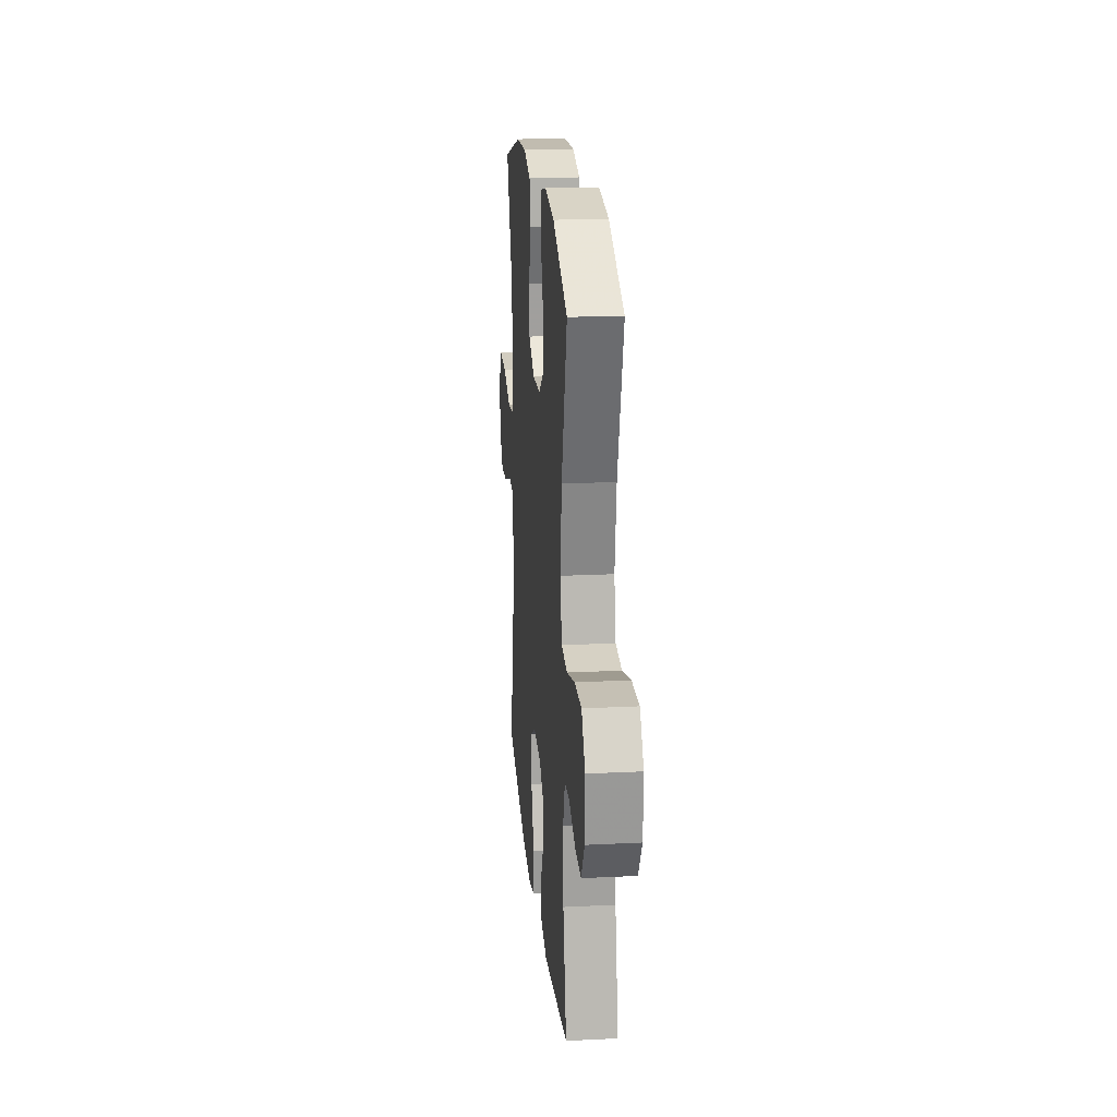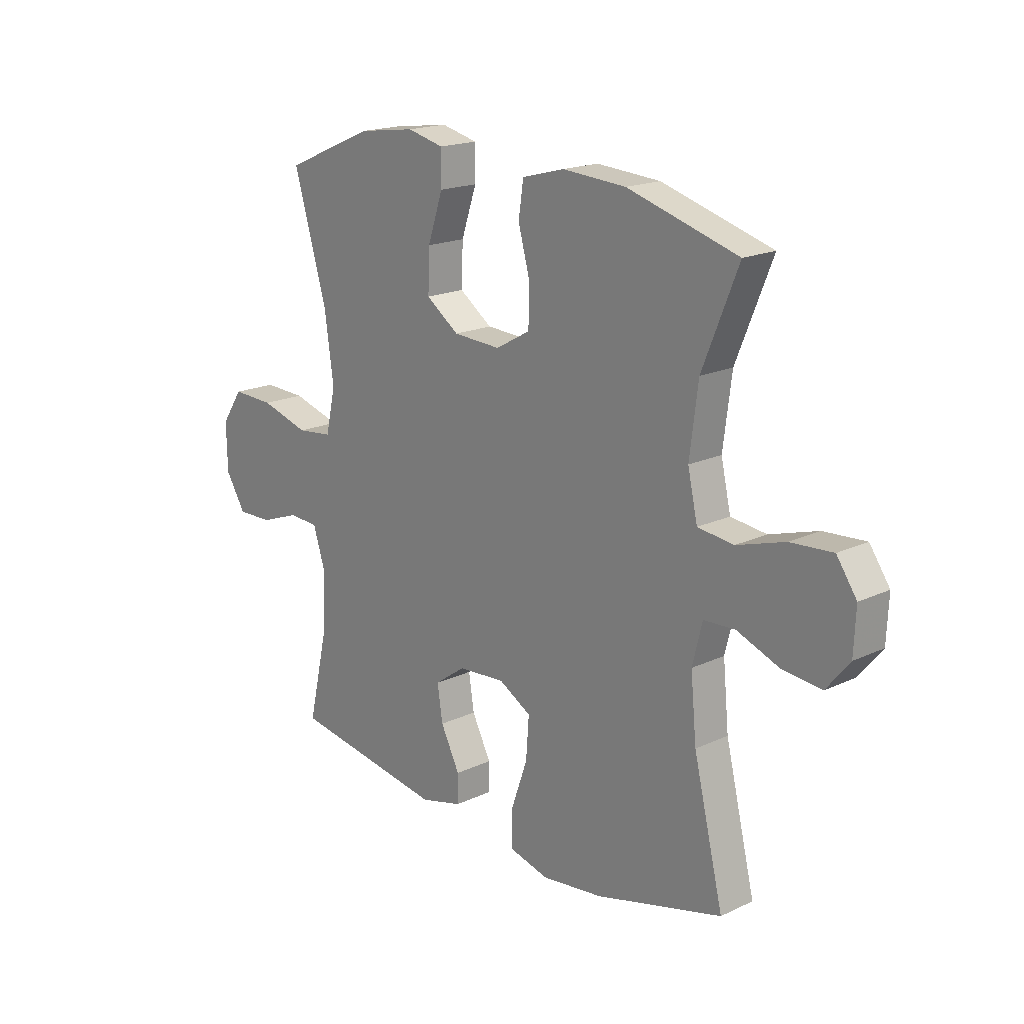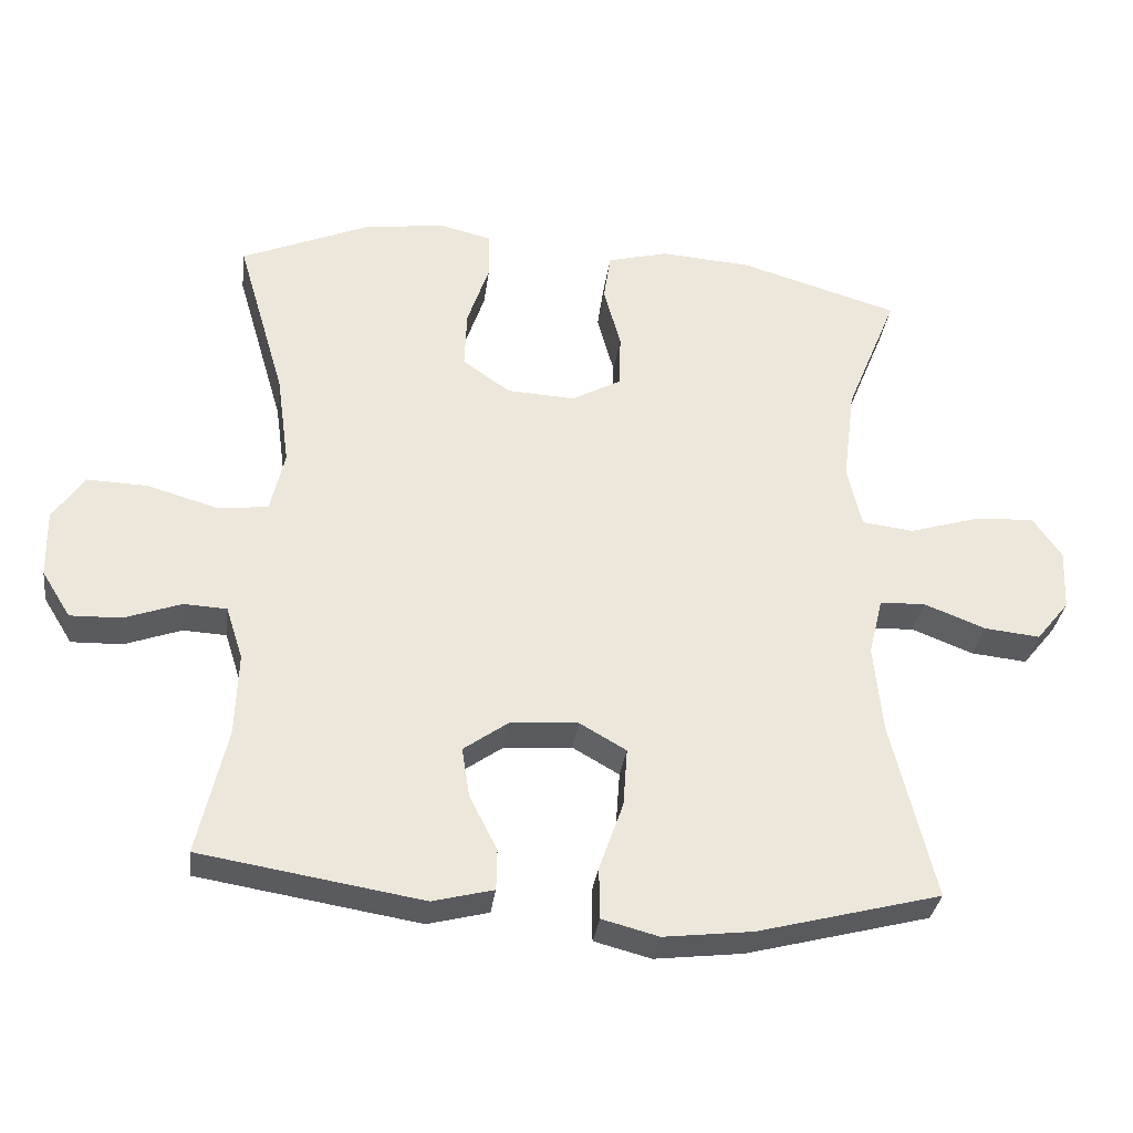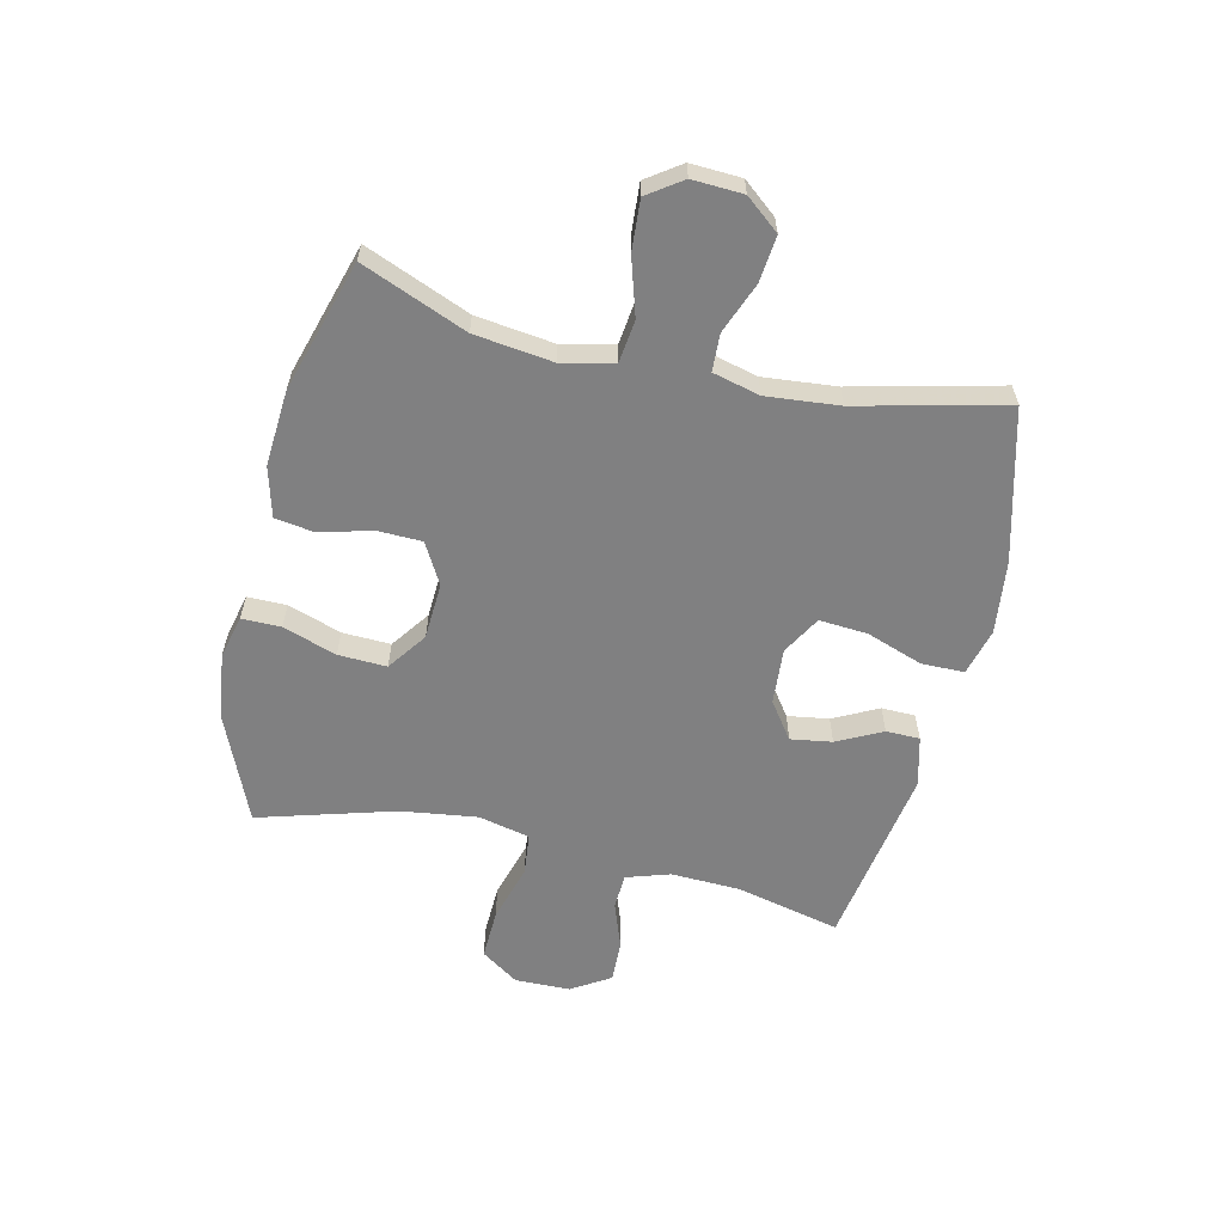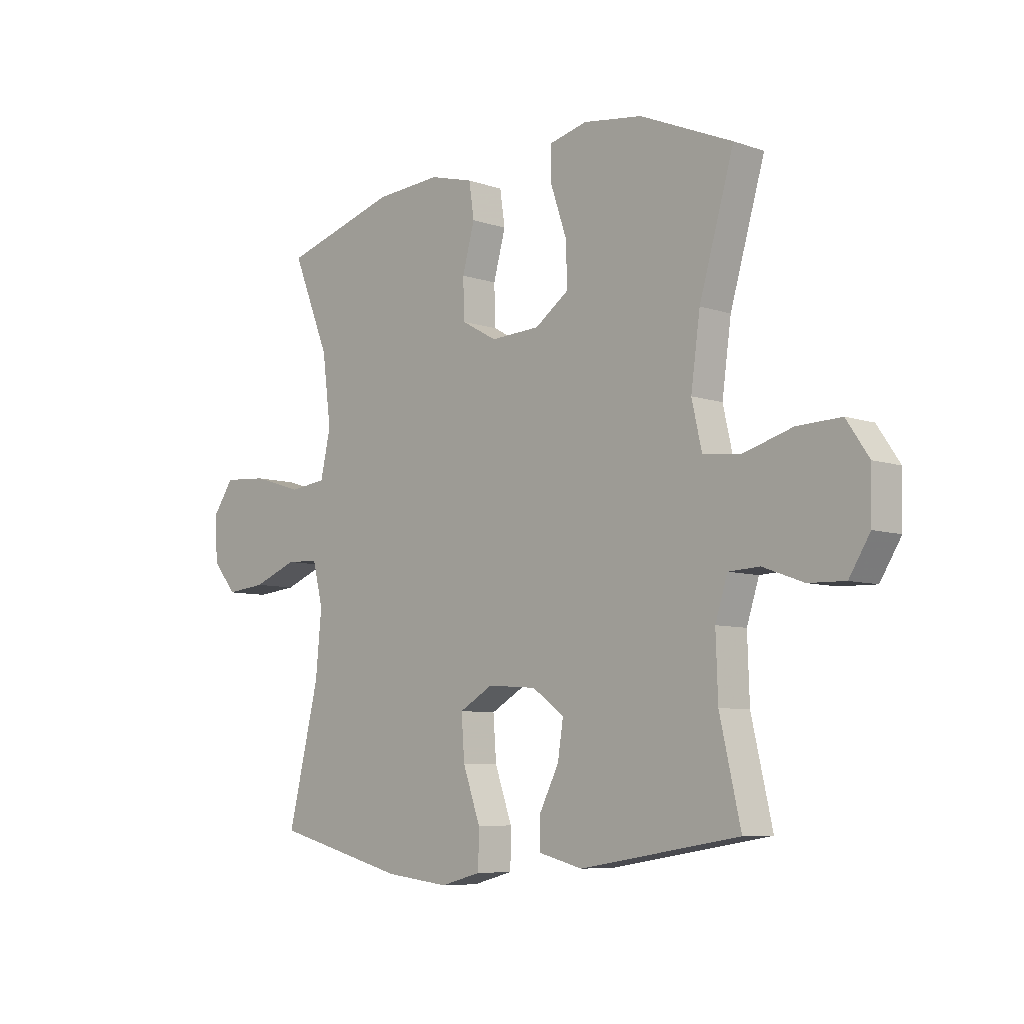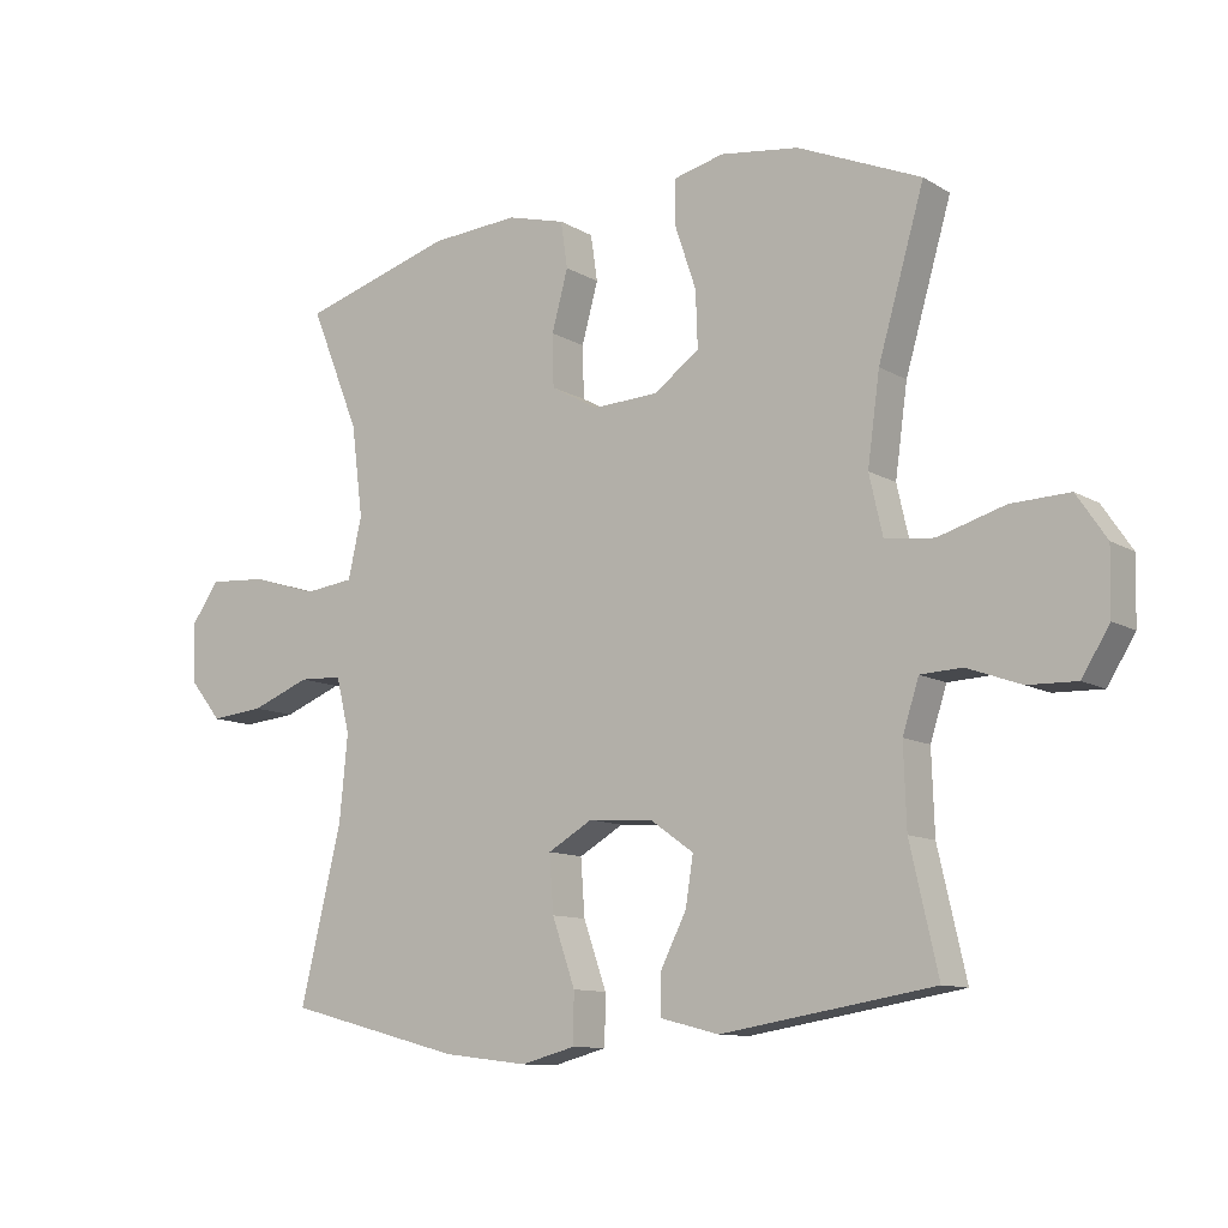
<metadata>
{"format":"obj","ext":"obj","renderer":"f3d","projection":"perspective","resolution":1024,"background":"white","views":[{"elev":20.4,"azim":-95.2,"up":"+Z"},{"elev":18.3,"azim":47.8,"up":"+Z"},{"elev":-33.0,"azim":-7.5,"up":"+Z"},{"elev":-60.2,"azim":76.9,"up":"+Y"},{"elev":-7.3,"azim":-134.3,"up":"+Z"},{"elev":-10.8,"azim":-144.8,"up":"+Z"}]}
</metadata>
<code>
v 0.5 0.07 -0.5
v 0.241 0.07 -0.568
v 0.116 0.07 -0.583
v 0.036 0.07 -0.562
v 0.035 0.07 -0.489
v 0.069 0.07 -0.392
v 0.075 0.07 -0.309
v 0.009 0.07 -0.271
v -0.087 0.07 -0.278
v -0.15 0.07 -0.323
v -0.139 0.07 -0.394
v -0.1 0.07 -0.471
v -0.101 0.07 -0.529
v -0.187 0.07 -0.551
v -0.5 0.07 -0.5
v -0.459 0.07 -0.32
v -0.455 0.07 -0.202
v -0.479 0.07 -0.127
v -0.54 0.07 -0.124
v -0.62 0.07 -0.153
v -0.692 0.07 -0.155
v -0.733 0.07 -0.089
v -0.735 0.07 0.006
v -0.691 0.07 0.071
v -0.605 0.07 0.068
v -0.506 0.07 0.039
v -0.434 0.07 0.047
v -0.414 0.07 0.135
v -0.432 0.07 0.266
v -0.5 0.07 0.5
v -0.318 0.07 0.578
v -0.202 0.07 0.594
v -0.128 0.07 0.576
v -0.128 0.07 0.509
v -0.159 0.07 0.417
v -0.162 0.07 0.334
v -0.095 0.07 0.286
v 0.002 0.07 0.281
v 0.072 0.07 0.32
v 0.074 0.07 0.397
v 0.05 0.07 0.485
v 0.06 0.07 0.553
v 0.146 0.07 0.576
v 0.275 0.07 0.567
v 0.5 0.07 0.5
v 0.427 0.07 0.32
v 0.41 0.07 0.186
v 0.43 0.07 0.097
v 0.503 0.07 0.088
v 0.601 0.07 0.118
v 0.687 0.07 0.124
v 0.728 0.07 0.065
v 0.724 0.07 -0.022
v 0.677 0.07 -0.08
v 0.598 0.07 -0.072
v 0.511 0.07 -0.038
v 0.447 0.07 -0.041
v 0.427 0.07 -0.122
v 0.439 0.07 -0.247
v 0.5 0 -0.5
v 0.241 0 -0.568
v 0.116 0 -0.583
v 0.036 0 -0.562
v 0.035 0 -0.489
v 0.069 0 -0.392
v 0.075 0 -0.309
v 0.009 0 -0.271
v -0.087 0 -0.278
v -0.15 0 -0.323
v -0.139 0 -0.394
v -0.1 0 -0.471
v -0.101 0 -0.529
v -0.187 0 -0.551
v -0.5 0 -0.5
v -0.459 0 -0.32
v -0.455 0 -0.202
v -0.479 0 -0.127
v -0.54 0 -0.124
v -0.62 0 -0.153
v -0.692 0 -0.155
v -0.733 0 -0.089
v -0.735 0 0.006
v -0.691 0 0.071
v -0.605 0 0.068
v -0.506 0 0.039
v -0.434 0 0.047
v -0.414 0 0.135
v -0.432 0 0.266
v -0.5 0 0.5
v -0.318 0 0.578
v -0.202 0 0.594
v -0.128 0 0.576
v -0.128 0 0.509
v -0.159 0 0.417
v -0.162 0 0.334
v -0.095 0 0.286
v 0.002 0 0.281
v 0.072 0 0.32
v 0.074 0 0.397
v 0.05 0 0.485
v 0.06 0 0.553
v 0.146 0 0.576
v 0.275 0 0.567
v 0.5 0 0.5
v 0.427 0 0.32
v 0.41 0 0.186
v 0.43 0 0.097
v 0.503 0 0.088
v 0.601 0 0.118
v 0.687 0 0.124
v 0.728 0 0.065
v 0.724 0 -0.022
v 0.677 0 -0.08
v 0.598 0 -0.072
v 0.511 0 -0.038
v 0.447 0 -0.041
v 0.427 0 -0.122
v 0.439 0 -0.247
f 54 55 56
f 53 54 56
f 52 53 56
f 51 52 56
f 50 51 56
f 49 50 56
f 48 49 56 57
f 47 48 57 58
f 44 45 46
f 43 44 46
f 42 43 46
f 41 42 46
f 40 41 46
f 39 40 46 47
f 38 39 47 58
f 33 34 35
f 32 33 35
f 31 32 35
f 30 31 35
f 29 30 35
f 28 29 35 36
f 27 28 36 37
f 24 25 26
f 23 24 26
f 22 23 26
f 21 22 26
f 20 21 26
f 19 20 26
f 18 19 26 27
f 38 58 59
f 37 38 59
f 27 37 59
f 18 27 59
f 17 18 59
f 14 15 16
f 13 14 16
f 12 13 16
f 11 12 16
f 4 5 6
f 3 4 6
f 2 3 6
f 1 2 6
f 59 1 6
f 59 6 7
f 10 11 16 17
f 9 10 17
f 8 9 17
f 8 17 59
f 7 8 59
f 115 114 113
f 115 113 112
f 115 112 111
f 115 111 110
f 115 110 109
f 115 109 108
f 116 115 108 107
f 117 116 107 106
f 105 104 103
f 105 103 102
f 105 102 101
f 105 101 100
f 105 100 99
f 106 105 99 98
f 117 106 98 97
f 94 93 92
f 94 92 91
f 94 91 90
f 94 90 89
f 94 89 88
f 95 94 88 87
f 96 95 87 86
f 85 84 83
f 85 83 82
f 85 82 81
f 85 81 80
f 85 80 79
f 85 79 78
f 86 85 78 77
f 118 117 97
f 118 97 96
f 118 96 86
f 118 86 77
f 118 77 76
f 75 74 73
f 75 73 72
f 75 72 71
f 75 71 70
f 65 64 63
f 65 63 62
f 65 62 61
f 65 61 60
f 65 60 118
f 66 65 118
f 76 75 70 69
f 76 69 68
f 76 68 67
f 118 76 67
f 118 67 66
f 1 60 61 2
f 2 61 62 3
f 3 62 63 4
f 4 63 64 5
f 5 64 65 6
f 6 65 66 7
f 7 66 67 8
f 8 67 68 9
f 9 68 69 10
f 10 69 70 11
f 11 70 71 12
f 12 71 72 13
f 13 72 73 14
f 14 73 74 15
f 15 74 75 16
f 16 75 76 17
f 17 76 77 18
f 18 77 78 19
f 19 78 79 20
f 20 79 80 21
f 21 80 81 22
f 22 81 82 23
f 23 82 83 24
f 24 83 84 25
f 25 84 85 26
f 26 85 86 27
f 27 86 87 28
f 28 87 88 29
f 29 88 89 30
f 30 89 90 31
f 31 90 91 32
f 32 91 92 33
f 33 92 93 34
f 34 93 94 35
f 35 94 95 36
f 36 95 96 37
f 37 96 97 38
f 38 97 98 39
f 39 98 99 40
f 40 99 100 41
f 41 100 101 42
f 42 101 102 43
f 43 102 103 44
f 44 103 104 45
f 45 104 105 46
f 46 105 106 47
f 47 106 107 48
f 48 107 108 49
f 49 108 109 50
f 50 109 110 51
f 51 110 111 52
f 52 111 112 53
f 53 112 113 54
f 54 113 114 55
f 55 114 115 56
f 56 115 116 57
f 57 116 117 58
f 58 117 118 59
f 59 118 60 1

</code>
